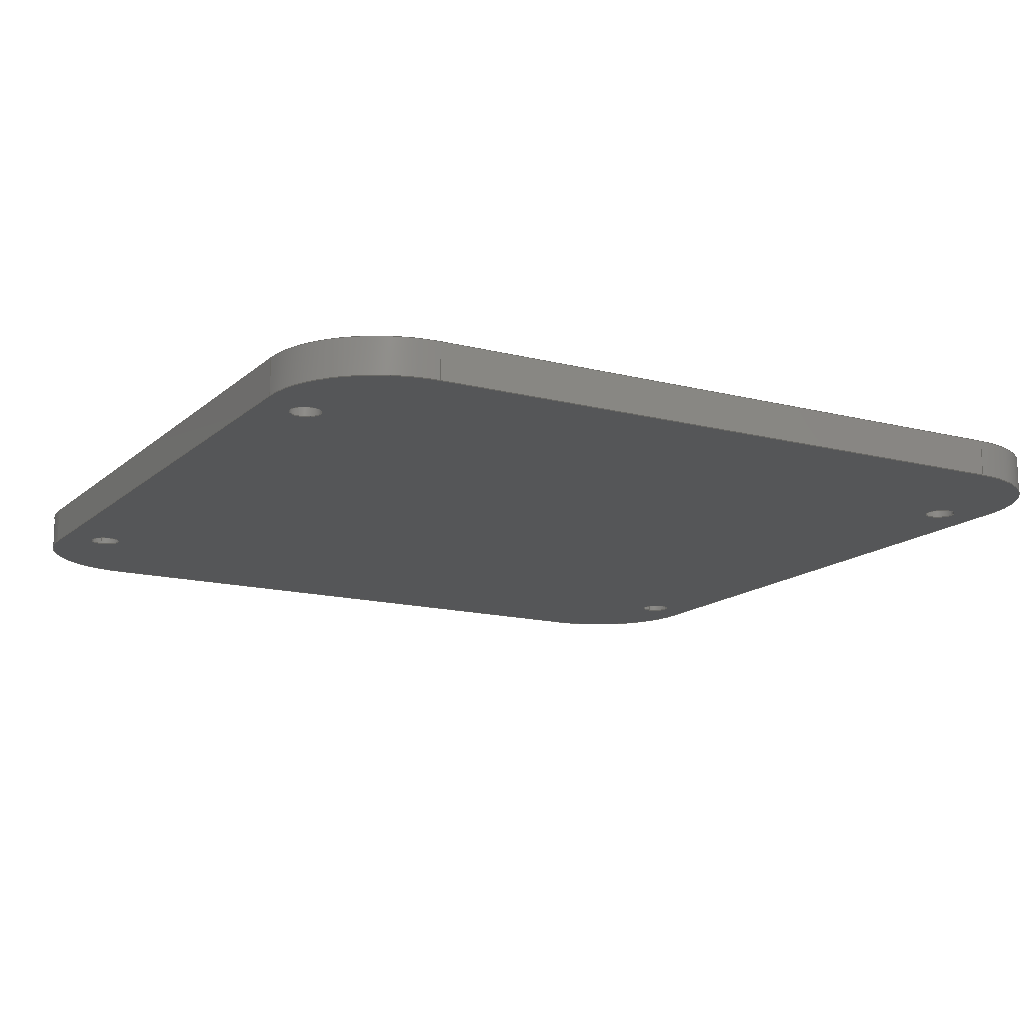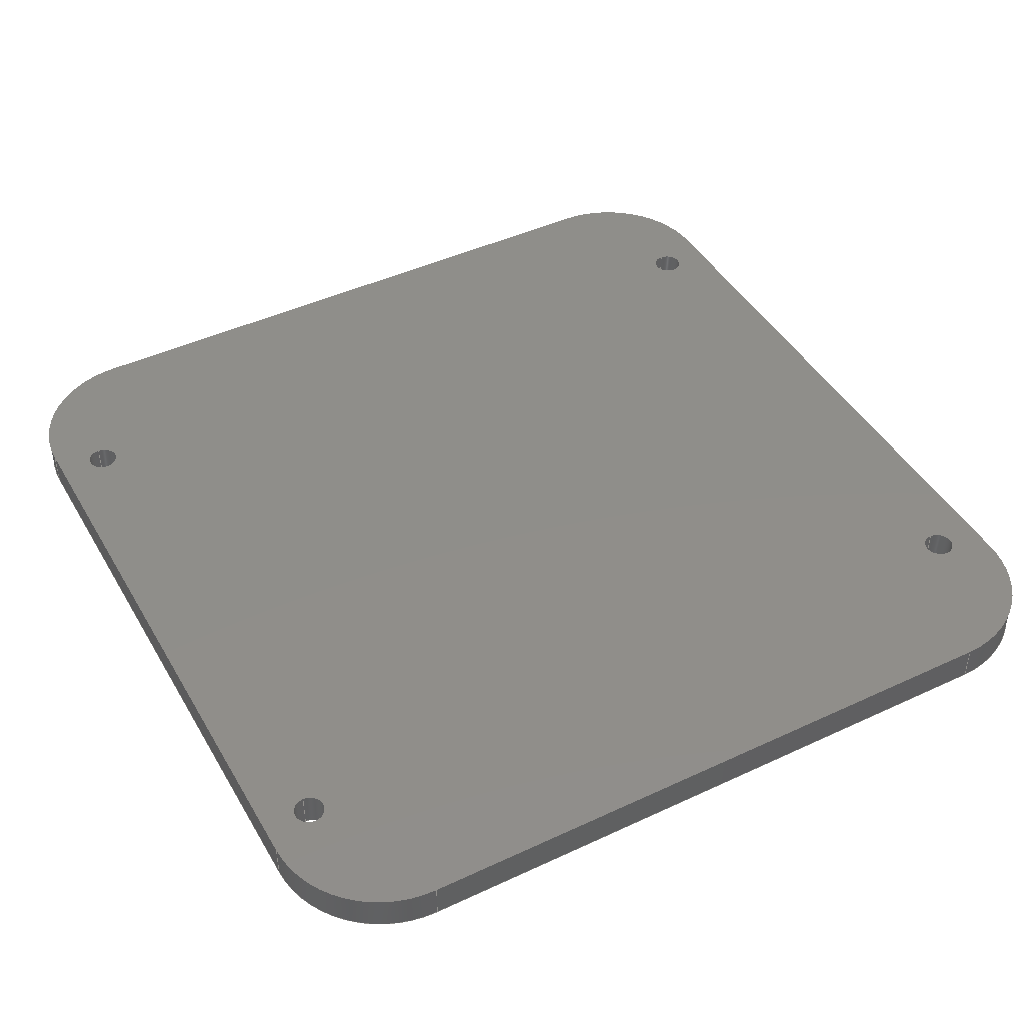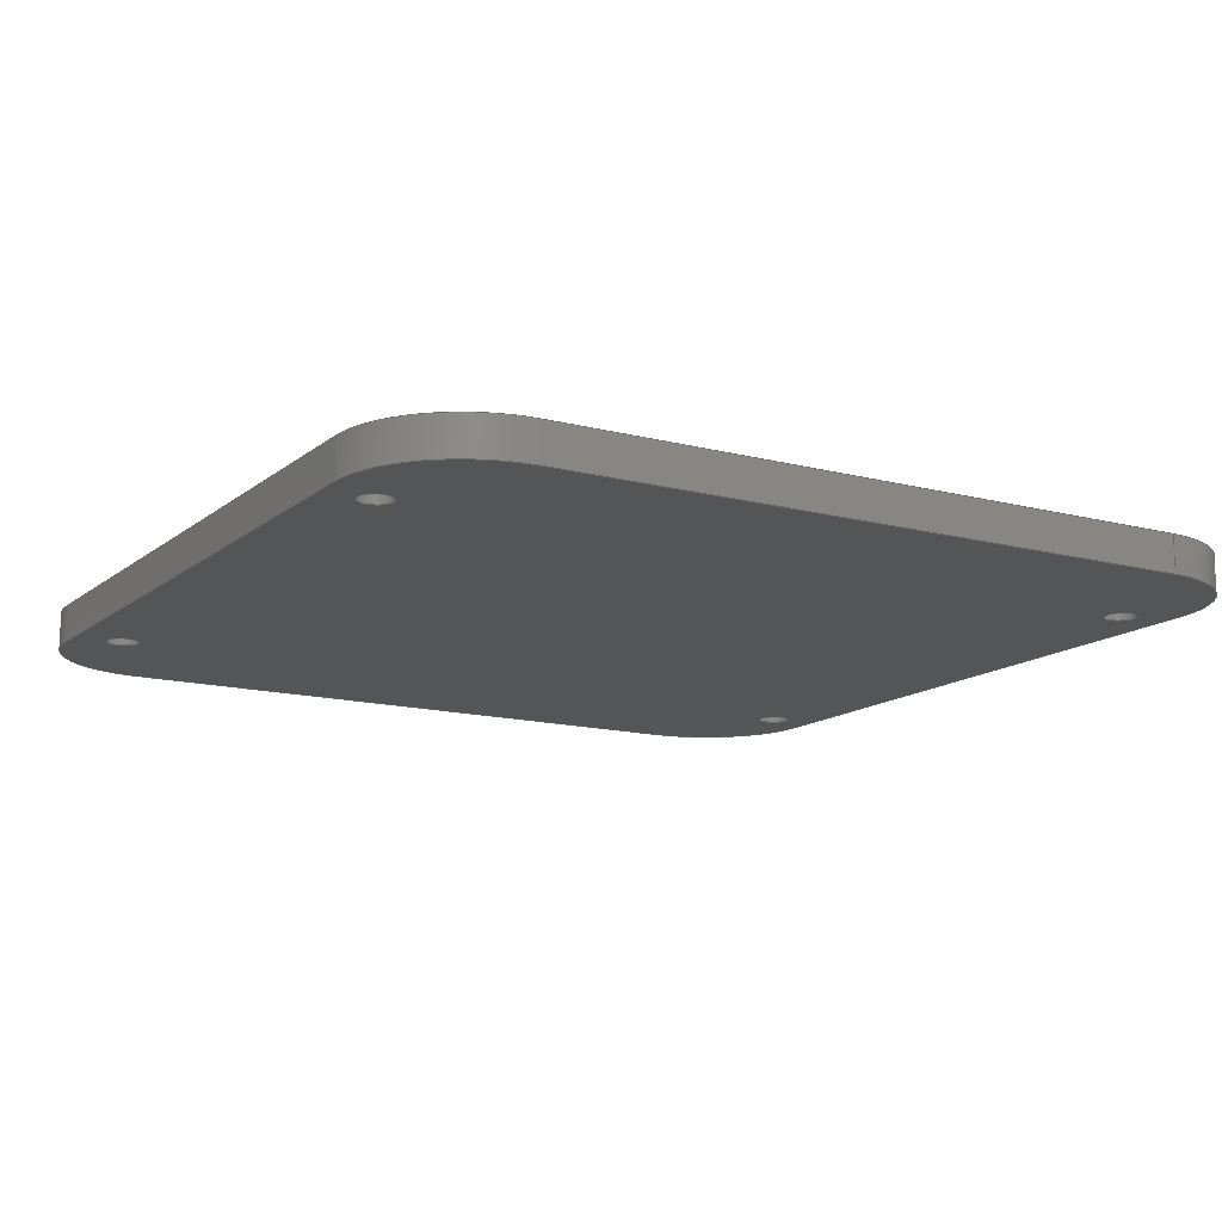
<metadata>
{"format":"iges","ext":"iges","renderer":"f3d","projection":"perspective","resolution":1024,"background":"white","views":[{"elev":-14.7,"azim":-119.4,"up":"+Z"},{"elev":44.7,"azim":-118.5,"up":"+Z"},{"elev":-13.7,"azim":59.4,"up":"+Z"}]}
</metadata>
<code>

,,10Hbasalt.ipt,27HNo Iges File Name specified,22HAutodesk Inventor 2013
,37HAutoDesk Inventor Iges Exporter R2013,32,38,6,99,15,10Hbasalt.ipt,
1D0,2,2HMM,1,0.08D0,15H2.013e+07,0.01D0,1e+04D0,8Hemployee,,11,
0,,;
     406       1       0       0       1       0       0       000000000
     406       0       0       1       3                               0
     116       2       0       0       0       0       0       000010000
     116       0       0       1       0                               0
     123       3       0       0       0       0       0       000010200
     123       0       0       1       0                               0
     192       4       0       0       0       0       0       000010000
     192       0       0       1       1                               0
     123       5       0       0       0       0       0       000010200
     123       0       0       1       0                               0
     504       6       0       0       0       0       0       000010001
     504       0       0       8       1                               0
     502      14       0       0       0       0       0       000010000
     502       0       0      10       1                               0
     100      24       0       0       0       0      17       000010000
     100       0       0       2       0                               0
     124      26       0       0       0       0       0       000000000
     124       0       0       3       0                               0
     110      29       0       0       0       0       0       000010000
     110       0       0       1       0                               0
     100      30       0       0       0       0      23       000010000
     100       0       0       2       0                               0
     124      32       0       0       0       0       0       000000000
     124       0       0       3       0                               0
     110      35       0       0       0       0       0       000010000
     110       0       0       1       0                               0
     508      36       0       0       0       0       0       000010000
     508       0       0       1       1                               0
     510      37       0       0       0       0       0       000010000
     510       0       8       1       1                               0
     116      38       0       0       0       0       0       000010000
     116       0       0       1       0                               0
     123      39       0       0       0       0       0       000010200
     123       0       0       1       0                               0
     190      40       0       0       0       0       0       000010000
     190       0       0       1       1                               0
     123      41       0       0       0       0       0       000010200
     123       0       0       1       0                               0
     110      42       0       0       0       0       0       000010000
     110       0       0       1       0                               0
     100      43       0       0       0       0      43       000010000
     100       0       0       2       0                               0
     124      45       0       0       0       0       0       000000000
     124       0       0       3       0                               0
     110      48       0       0       0       0       0       000010000
     110       0       0       1       0                               0
     100      49       0       0       0       0      49       000010000
     100       0       0       2       0                               0
     124      51       0       0       0       0       0       000000000
     124       0       0       3       0                               0
     110      54       0       0       0       0       0       000010000
     110       0       0       1       0                               0
     100      55       0       0       0       0      55       000010000
     100       0       0       2       0                               0
     124      57       0       0       0       0       0       000000000
     124       0       0       3       0                               0
     110      60       0       0       0       0       0       000010000
     110       0       0       1       0                               0
     508      61       0       0       0       0       0       000010000
     508       0       0       2       1                               0
     100      63       0       0       0       0      63       000010000
     100       0       0       2       0                               0
     124      65       0       0       0       0       0       000000000
     124       0       0       2       0                               0
     508      67       0       0       0       0       0       000010000
     508       0       0       1       1                               0
     100      68       0       0       0       0      69       000010000
     100       0       0       2       0                               0
     124      70       0       0       0       0       0       000000000
     124       0       0       2       0                               0
     508      72       0       0       0       0       0       000010000
     508       0       0       1       1                               0
     100      73       0       0       0       0      75       000010000
     100       0       0       2       0                               0
     124      75       0       0       0       0       0       000000000
     124       0       0       2       0                               0
     508      77       0       0       0       0       0       000010000
     508       0       0       1       1                               0
     100      78       0       0       0       0      81       000010000
     100       0       0       2       0                               0
     124      80       0       0       0       0       0       000000000
     124       0       0       2       0                               0
     508      82       0       0       0       0       0       000010000
     508       0       0       1       1                               0
     510      83       0       0       0       0       0       000010000
     510       0       8       1       1                               0
     116      84       0       0       0       0       0       000010000
     116       0       0       1       0                               0
     123      85       0       0       0       0       0       000010200
     123       0       0       1       0                               0
     190      86       0       0       0       0       0       000010000
     190       0       0       1       1                               0
     123      87       0       0       0       0       0       000010200
     123       0       0       1       0                               0
     110      88       0       0       0       0       0       000010000
     110       0       0       1       0                               0
     110      89       0       0       0       0       0       000010000
     110       0       0       1       0                               0
     508      90       0       0       0       0       0       000010000
     508       0       0       1       1                               0
     510      91       0       0       0       0       0       000010000
     510       0       8       1       1                               0
     116      92       0       0       0       0       0       000010000
     116       0       0       1       0                               0
     123      93       0       0       0       0       0       000010200
     123       0       0       1       0                               0
     192      94       0       0       0       0       0       000010000
     192       0       0       1       1                               0
     123      95       0       0       0       0       0       000010200
     123       0       0       1       0                               0
     100      96       0       0       0       0     113       000010000
     100       0       0       2       0                               0
     124      98       0       0       0       0       0       000000000
     124       0       0       3       0                               0
     110     101       0       0       0       0       0       000010000
     110       0       0       1       0                               0
     508     102       0       0       0       0       0       000010000
     508       0       0       1       1                               0
     510     103       0       0       0       0       0       000010000
     510       0       8       1       1                               0
     116     104       0       0       0       0       0       000010000
     116       0       0       1       0                               0
     123     105       0       0       0       0       0       000010200
     123       0       0       1       0                               0
     192     106       0       0       0       0       0       000010000
     192       0       0       1       1                               0
     123     107       0       0       0       0       0       000010200
     123       0       0       1       0                               0
     100     108       0       0       0       0     131       000010000
     100       0       0       2       0                               0
     124     110       0       0       0       0       0       000000000
     124       0       0       3       0                               0
     110     113       0       0       0       0       0       000010000
     110       0       0       1       0                               0
     110     114       0       0       0       0       0       000010000
     110       0       0       1       0                               0
     508     115       0       0       0       0       0       000010000
     508       0       0       1       1                               0
     510     116       0       0       0       0       0       000010000
     510       0       8       1       1                               0
     116     117       0       0       0       0       0       000010000
     116       0       0       1       0                               0
     123     118       0       0       0       0       0       000010200
     123       0       0       1       0                               0
     190     119       0       0       0       0       0       000010000
     190       0       0       1       1                               0
     123     120       0       0       0       0       0       000010200
     123       0       0       1       0                               0
     110     121       0       0       0       0       0       000010000
     110       0       0       1       0                               0
     110     122       0       0       0       0       0       000010000
     110       0       0       1       0                               0
     508     123       0       0       0       0       0       000010000
     508       0       0       1       1                               0
     510     124       0       0       0       0       0       000010000
     510       0       8       1       1                               0
     116     125       0       0       0       0       0       000010000
     116       0       0       1       0                               0
     123     126       0       0       0       0       0       000010200
     123       0       0       1       0                               0
     192     127       0       0       0       0       0       000010000
     192       0       0       1       1                               0
     123     128       0       0       0       0       0       000010200
     123       0       0       1       0                               0
     100     129       0       0       0       0     167       000010000
     100       0       0       2       0                               0
     124     131       0       0       0       0       0       000000000
     124       0       0       3       0                               0
     110     134       0       0       0       0       0       000010000
     110       0       0       1       0                               0
     508     135       0       0       0       0       0       000010000
     508       0       0       1       1                               0
     510     136       0       0       0       0       0       000010000
     510       0       8       1       1                               0
     120     137       0       0       0       0       0       000010000
     120       0       0       1       0                               0
     110     138       0       0       0       0       0       000010000
     110       0       0       1       0                               0
     110     139       0       0       0       0       0       001010000
     110       0       0       1       0                               0
     100     140       0       0       0       0     183       000010000
     100       0       0       2       0                               0
     124     142       0       0       0       0       0       000000000
     124       0       0       2       0                               0
     508     144       0       0       0       0       0       000010000
     508       0       0       1       1                               0
     508     145       0       0       0       0       0       000010000
     508       0       0       1       1                               0
     510     146       0       0       0       0       0       000010000
     510       0       8       1       1                               0
     120     147       0       0       0       0       0       000010000
     120       0       0       1       0                               0
     110     148       0       0       0       0       0       000010000
     110       0       0       1       0                               0
     110     149       0       0       0       0       0       001010000
     110       0       0       1       0                               0
     100     150       0       0       0       0     199       000010000
     100       0       0       2       0                               0
     124     152       0       0       0       0       0       000000000
     124       0       0       2       0                               0
     508     154       0       0       0       0       0       000010000
     508       0       0       1       1                               0
     508     155       0       0       0       0       0       000010000
     508       0       0       1       1                               0
     510     156       0       0       0       0       0       000010000
     510       0       8       1       1                               0
     120     157       0       0       0       0       0       000010000
     120       0       0       1       0                               0
     110     158       0       0       0       0       0       000010000
     110       0       0       1       0                               0
     110     159       0       0       0       0       0       001010000
     110       0       0       1       0                               0
     100     160       0       0       0       0     215       000010000
     100       0       0       2       0                               0
     124     162       0       0       0       0       0       000000000
     124       0       0       2       0                               0
     508     164       0       0       0       0       0       000010000
     508       0       0       1       1                               0
     508     165       0       0       0       0       0       000010000
     508       0       0       1       1                               0
     510     166       0       0       0       0       0       000010000
     510       0       8       1       1                               0
     120     167       0       0       0       0       0       000010000
     120       0       0       1       0                               0
     110     168       0       0       0       0       0       000010000
     110       0       0       1       0                               0
     110     169       0       0       0       0       0       001010000
     110       0       0       1       0                               0
     100     170       0       0       0       0     231       000010000
     100       0       0       2       0                               0
     124     172       0       0       0       0       0       000000000
     124       0       0       2       0                               0
     508     174       0       0       0       0       0       000010000
     508       0       0       1       1                               0
     508     175       0       0       0       0       0       000010000
     508       0       0       1       1                               0
     510     176       0       0       0       0       0       000010000
     510       0       8       1       1                               0
     116     177       0       0       0       0       0       000010000
     116       0       0       1       0                               0
     123     178       0       0       0       0       0       000010200
     123       0       0       1       0                               0
     190     179       0       0       0       0       0       000010000
     190       0       0       1       1                               0
     123     180       0       0       0       0       0       000010200
     123       0       0       1       0                               0
     110     181       0       0       0       0       0       000010000
     110       0       0       1       0                               0
     508     182       0       0       0       0       0       000010000
     508       0       0       1       1                               0
     510     183       0       0       0       0       0       000010000
     510       0       8       1       1                               0
     116     184       0       0       0       0       0       000010000
     116       0       0       1       0                               0
     123     185       0       0       0       0       0       000010200
     123       0       0       1       0                               0
     190     186       0       0       0       0       0       000010000
     190       0       0       1       1                               0
     123     187       0       0       0       0       0       000010200
     123       0       0       1       0                               0
     110     188       0       0       0       0       0       000010000
     110       0       0       1       0                               0
     508     189       0       0       0       0       0       000010000
     508       0       0       1       1                               0
     510     190       0       0       0       0       0       000010000
     510       0       8       1       1                               0
     116     191       0       0       0       0       0       000010000
     116       0       0       1       0                               0
     123     192       0       0       0       0       0       000010200
     123       0       0       1       0                               0
     190     193       0       0       0       0       0       000010000
     190       0       0       1       1                               0
     123     194       0       0       0       0       0       000010200
     123       0       0       1       0                               0
     508     195       0       0       0       0       0       000010000
     508       0       0       2       1                               0
     508     197       0       0       0       0       0       000010000
     508       0       0       1       1                               0
     508     198       0       0       0       0       0       000010000
     508       0       0       1       1                               0
     508     199       0       0       0       0       0       000010000
     508       0       0       1       1                               0
     508     200       0       0       0       0       0       000010000
     508       0       0       1       1                               0
     510     201       0       0       0       0       0       000010000
     510       0       8       1       1                               0
     514     202       0       0       0       0       0       000010000
     514       0       0       2       1                               0
     186     204       0       0       1       0       0       000000000
     186       0       0       1       0                  Solid1       0
406,2,0,6Hbasalt;                                                      1
116,82.5D0,82.5D0,0D0,0;                                             3
123,0D0,0D0,1D0;                                                 5
192,3,5,30D0,9;                                                      7
123,0.7071D0,0.7071D0,0D0;                       9
504,32,15,13,1,13,2,19,13,2,13,3,21,13,3,13,4,25,13,4,13,1,39,        11
13,5,13,3,41,13,6,13,5,45,13,7,13,6,47,13,8,13,7,51,13,9,13,8,        11
53,13,10,13,9,57,13,4,13,10,61,13,11,13,11,67,13,12,13,12,73,13,      11
13,13,13,79,13,14,13,14,95,13,15,13,2,97,13,5,13,15,111,13,15,        11
13,16,115,13,16,13,6,129,13,17,13,18,133,13,18,13,10,135,13,9,        11
13,17,149,13,19,13,8,151,13,17,13,19,165,13,20,13,19,169,13,7,        11
13,20,181,13,21,13,21,197,13,22,13,22,213,13,23,13,23,229,13,24,      11
13,24,247,13,20,13,16,261,13,1,13,18;                                 11
502,24,82.5D0,112.5D0,9.525D0,112.5D0,82.5D0,9.525D0,112.5D0,         13
82.5D0,0D0,82.5D0,112.5D0,0D0,112.5D0,-82.5D0,0D0,82.5D0,       13
-112.5D0,0D0,-82.5D0,-112.5D0,0D0,-112.5D0,-82.5D0,0D0,         13
-112.5D0,82.5D0,0D0,-82.5D0,112.5D0,0D0,79.05D0,100D0,          13
0D0,-70.95D0,100D0,0D0,79.05D0,-100D0,0D0,-70.95D0,         13
-100D0,0D0,112.5D0,-82.5D0,9.525D0,82.5D0,-112.5D0,9.525D0,       13
-112.5D0,82.5D0,9.525D0,-82.5D0,112.5D0,9.525D0,-112.5D0,             13
-82.5D0,9.525D0,-82.5D0,-112.5D0,9.525D0,79.05D0,100D0,             13
9.525D0,-70.95D0,100D0,9.525D0,79.05D0,-100D0,9.525D0,            13
-70.95D0,-100D0,9.525D0;                                            13
100,0D0,0D0,0D0,21.21D0,-21.21D0,         15
21.21D0,21.21D0;                                15
124,0.7071D0,0.7071D0,0D0,82.5D0,               17
0.7071D0,-0.7071D0,0D0,82.5D0,0D0,0D0,      17
-1D0,9.525D0;                                                       17
110,112.5D0,82.5D0,9.525D0,112.5D0,82.5D0,0D0;                      19
100,0D0,0D0,0D0,21.21D0,-21.21D0,         21
21.21D0,21.21D0;                                21
124,0.7071D0,-0.7071D0,0D0,82.5D0,              23
0.7071D0,0.7071D0,0D0,82.5D0,0D0,0D0,       23
1D0,0D0;                                                          23
110,82.5D0,112.5D0,0D0,82.5D0,112.5D0,9.525D0;                      25
508,4,0,11,1,1,0,0,11,2,1,0,0,11,3,1,0,0,11,4,1,0;                    27
510,7,1,1,27;                                                         29
116,0D0,0D0,0D0,0;                                              31
123,0D0,0D0,-1D0;                                               33
190,31,33,37;                                                         35
123,-1D0,0D0,0D0;                                               37
110,112.5D0,-82.5D0,0D0,112.5D0,82.5D0,0D0;                       39
100,0D0,0D0,0D0,21.21D0,-21.21D0,         41
21.21D0,21.21D0;                                41
124,0.7071D0,0.7071D0,0D0,82.5D0,               43
-0.7071D0,0.7071D0,0D0,-82.5D0,0D0,           43
0D0,1D0,0D0;                                                    43
110,-82.5D0,-112.5D0,0D0,82.5D0,-112.5D0,0D0;                     45
100,0D0,0D0,0D0,21.21D0,-21.21D0,         47
21.21D0,21.21D0;                                47
124,-0.7071D0,0.7071D0,0D0,-82.5D0,             49
-0.7071D0,-0.7071D0,0D0,-82.5D0,0D0,          49
0D0,1D0,0D0;                                                    49
110,-112.5D0,82.5D0,0D0,-112.5D0,-82.5D0,0D0;                     51
100,0D0,0D0,0D0,21.21D0,-21.21D0,         53
21.21D0,21.21D0;                                53
124,-0.7071D0,-0.7071D0,0D0,-82.5D0,            55
0.7071D0,-0.7071D0,0D0,82.5D0,0D0,0D0,      55
1D0,0D0;                                                          55
110,82.5D0,112.5D0,0D0,-82.5D0,112.5D0,0D0;                       57
508,8,0,11,3,0,0,0,11,5,0,0,0,11,6,0,0,0,11,7,0,0,0,11,8,0,0,0,       59
11,9,0,0,0,11,10,0,0,0,11,11,0,0;                                     59
100,0D0,0D0,0D0,-4.05D0,4.96D-16,-4.05D0,           61
4.96D-16;                                                 61
124,-1D0,0D0,0D0,75D0,0D0,-1D0,0D0,100D0,0D0,       63
0D0,1D0,0D0;                                                    63
508,1,0,11,12,1,0;                                                    65
100,0D0,0D0,0D0,-4.05D0,4.96D-16,-4.05D0,           67
4.96D-16;                                                 67
124,-1D0,0D0,0D0,-75D0,0D0,-1D0,0D0,100D0,0D0,      69
0D0,1D0,0D0;                                                    69
508,1,0,11,13,1,0;                                                    71
100,0D0,0D0,0D0,-4.05D0,4.96D-16,-4.05D0,           73
4.96D-16;                                                 73
124,-1D0,0D0,0D0,75D0,0D0,-1D0,0D0,-100D0,0D0,      75
0D0,1D0,0D0;                                                    75
508,1,0,11,14,1,0;                                                    77
100,0D0,0D0,0D0,-4.05D0,4.96D-16,-4.05D0,           79
4.96D-16;                                                 79
124,-1D0,0D0,0D0,-75D0,0D0,-1D0,0D0,-100D0,           81
0D0,0D0,1D0,0D0;                                              81
508,1,0,11,15,1,0;                                                    83
510,35,5,1,59,65,71,77,83;                                            85
116,112.5D0,0D0,0D0,0;                                            87
123,1D0,0D0,0D0;                                                89
190,87,89,93;                                                         91
123,0D0,1D0,0D0;                                                93
110,112.5D0,-82.5D0,9.525D0,112.5D0,82.5D0,9.525D0;                   95
110,112.5D0,-82.5D0,0D0,112.5D0,-82.5D0,9.525D0;                    97
508,4,0,11,2,0,0,0,11,16,0,0,0,11,17,0,0,0,11,5,1,0;                  99
510,91,1,1,99;                                                       101
116,82.5D0,-82.5D0,0D0,0;                                          103
123,0D0,0D0,1D0;                                               105
192,103,105,30D0,109;                                              107
123,0.7071D0,-0.7071D0,0D0;                    109
100,0D0,0D0,0D0,21.21D0,-21.21D0,        111
21.21D0,21.21D0;                               111
124,0.7071D0,-0.7071D0,0D0,82.5D0,             113
-0.7071D0,-0.7071D0,0D0,-82.5D0,0D0,         113
0D0,-1D0,9.525D0;                                                113
110,82.5D0,-112.5D0,9.525D0,82.5D0,-112.5D0,0D0;                   115
508,4,0,11,18,1,0,0,11,19,1,0,0,11,6,1,0,0,11,17,1,0;                117
510,107,1,1,117;                                                     119
116,-82.5D0,82.5D0,0D0,0;                                          121
123,0D0,0D0,1D0;                                               123
192,121,123,30D0,127;                                              125
123,-0.7071D0,0.7071D0,0D0;                    127
100,0D0,0D0,0D0,21.21D0,-21.21D0,        129
21.21D0,21.21D0;                               129
124,-0.7071D0,0.7071D0,0D0,-82.5D0,            131
0.7071D0,0.7071D0,0D0,82.5D0,0D0,0D0,      131
-1D0,9.525D0;                                                      131
110,-82.5D0,112.5D0,9.525D0,-82.5D0,112.5D0,0D0;                   133
110,-112.5D0,82.5D0,0D0,-112.5D0,82.5D0,9.525D0;                   135
508,4,0,11,20,1,0,0,11,21,1,0,0,11,10,1,0,0,11,22,1,0;               137
510,125,1,1,137;                                                     139
116,-112.5D0,112.5D0,0D0,0;                                        141
123,-1D0,0D0,0D0;                                              143
190,141,143,147;                                                     145
123,0D0,-1D0,0D0;                                              147
110,-112.5D0,-82.5D0,9.525D0,-112.5D0,-82.5D0,0D0;                 149
110,-112.5D0,82.5D0,9.525D0,-112.5D0,-82.5D0,9.525D0;                151
508,4,0,11,22,0,0,0,11,9,1,0,0,11,23,0,0,0,11,24,0,0;                153
510,145,1,1,153;                                                     155
116,-82.5D0,-82.5D0,0D0,0;                                         157
123,0D0,0D0,1D0;                                               159
192,157,159,30D0,163;                                              161
123,-0.7071D0,-0.7071D0,0D0;                   163
100,0D0,0D0,0D0,21.21D0,-21.21D0,        165
21.21D0,21.21D0;                               165
124,-0.7071D0,-0.7071D0,0D0,-82.5D0,           167
-0.7071D0,0.7071D0,0D0,-82.5D0,0D0,          167
0D0,-1D0,9.525D0;                                                167
110,-82.5D0,-112.5D0,0D0,-82.5D0,-112.5D0,9.525D0;                 169
508,4,0,11,25,1,0,0,11,23,1,0,0,11,8,1,0,0,11,26,1,0;                171
510,161,1,1,171;                                                     173
120,179,177,0D0,6.283D0;                                175
110,70.95D0,100D0,-0.4763D0,70.95D0,100D0,10D0;            177
110,75D0,100D0,-0.4763D0,75D0,100D0,0.5238D0;                179
100,0D0,0D0,0D0,-4.05D0,4.96D-16,-4.05D0,          181
4.96D-16;                                                181
124,-1D0,0D0,0D0,75D0,0D0,1D0,0D0,100D0,0D0,       183
0D0,-1D0,9.525D0;                                                183
508,1,0,11,27,0,0;                                                   185
508,1,0,11,12,0,0;                                                   187
510,175,2,1,185,187;                                                 189
120,195,193,0D0,6.283D0;                                191
110,-79.05D0,100D0,-0.4763D0,-79.05D0,100D0,10D0;          193
110,-75D0,100D0,-0.4763D0,-75D0,100D0,0.5238D0;              195
100,0D0,0D0,0D0,-4.05D0,4.96D-16,-4.05D0,          197
4.96D-16;                                                197
124,-1D0,0D0,0D0,-75D0,0D0,1D0,0D0,100D0,0D0,      199
0D0,-1D0,9.525D0;                                                199
508,1,0,11,28,0,0;                                                   201
508,1,0,11,13,0,0;                                                   203
510,191,2,1,201,203;                                                 205
120,211,209,0D0,6.283D0;                                207
110,70.95D0,-100D0,-0.4763D0,70.95D0,-100D0,10D0;          209
110,75D0,-100D0,-0.4763D0,75D0,-100D0,0.5238D0;              211
100,0D0,0D0,0D0,-4.05D0,4.96D-16,-4.05D0,          213
4.96D-16;                                                213
124,-1D0,0D0,0D0,75D0,0D0,1D0,0D0,-100D0,0D0,      215
0D0,-1D0,9.525D0;                                                215
508,1,0,11,29,0,0;                                                   217
508,1,0,11,14,0,0;                                                   219
510,207,2,1,217,219;                                                 221
120,227,225,0D0,6.283D0;                                223
110,-79.05D0,-100D0,-0.4763D0,-79.05D0,-100D0,10D0;        225
110,-75D0,-100D0,-0.4763D0,-75D0,-100D0,0.5238D0;            227
100,0D0,0D0,0D0,-4.05D0,4.96D-16,-4.05D0,          229
4.96D-16;                                                229
124,-1D0,0D0,0D0,-75D0,0D0,1D0,0D0,-100D0,0D0,     231
0D0,-1D0,9.525D0;                                                231
508,1,0,11,30,0,0;                                                   233
508,1,0,11,15,0,0;                                                   235
510,223,2,1,233,235;                                                 237
116,-112.5D0,-112.5D0,0D0,0;                                       239
123,0D0,-1D0,0D0;                                              241
190,239,241,245;                                                     243
123,1D0,0D0,0D0;                                               245
110,-82.5D0,-112.5D0,9.525D0,82.5D0,-112.5D0,9.525D0;                247
508,4,0,11,19,0,0,0,11,31,0,0,0,11,26,0,0,0,11,7,1,0;                249
510,243,1,1,249;                                                     251
116,112.5D0,112.5D0,0D0,0;                                         253
123,0D0,1D0,0D0;                                               255
190,253,255,259;                                                     257
123,-1D0,0D0,0D0;                                              259
110,82.5D0,112.5D0,9.525D0,-82.5D0,112.5D0,9.525D0;                  261
508,4,0,11,4,0,0,0,11,11,1,0,0,11,21,0,0,0,11,32,0,0;                263
510,257,1,1,263;                                                     265
116,0D0,0D0,9.525D0,0;                                           267
123,0D0,0D0,1D0;                                               269
190,267,269,273;                                                     271
123,1D0,0D0,0D0;                                               273
508,8,0,11,1,0,0,0,11,32,1,0,0,11,20,0,0,0,11,24,1,0,0,11,25,0,      275
0,0,11,31,1,0,0,11,18,0,0,0,11,16,1,0;                               275
508,1,0,11,27,1,0;                                                   277
508,1,0,11,28,1,0;                                                   279
508,1,0,11,29,1,0;                                                   281
508,1,0,11,30,1,0;                                                   283
510,271,5,1,275,277,279,281,283;                                     285
514,14,29,1,85,1,101,1,119,1,139,1,155,1,173,1,189,1,205,1,221,      287
1,237,1,251,1,265,1,285,1;                                           287
186,287,1,0;                                                         289
S      1G      4D    290P    204
</code>
